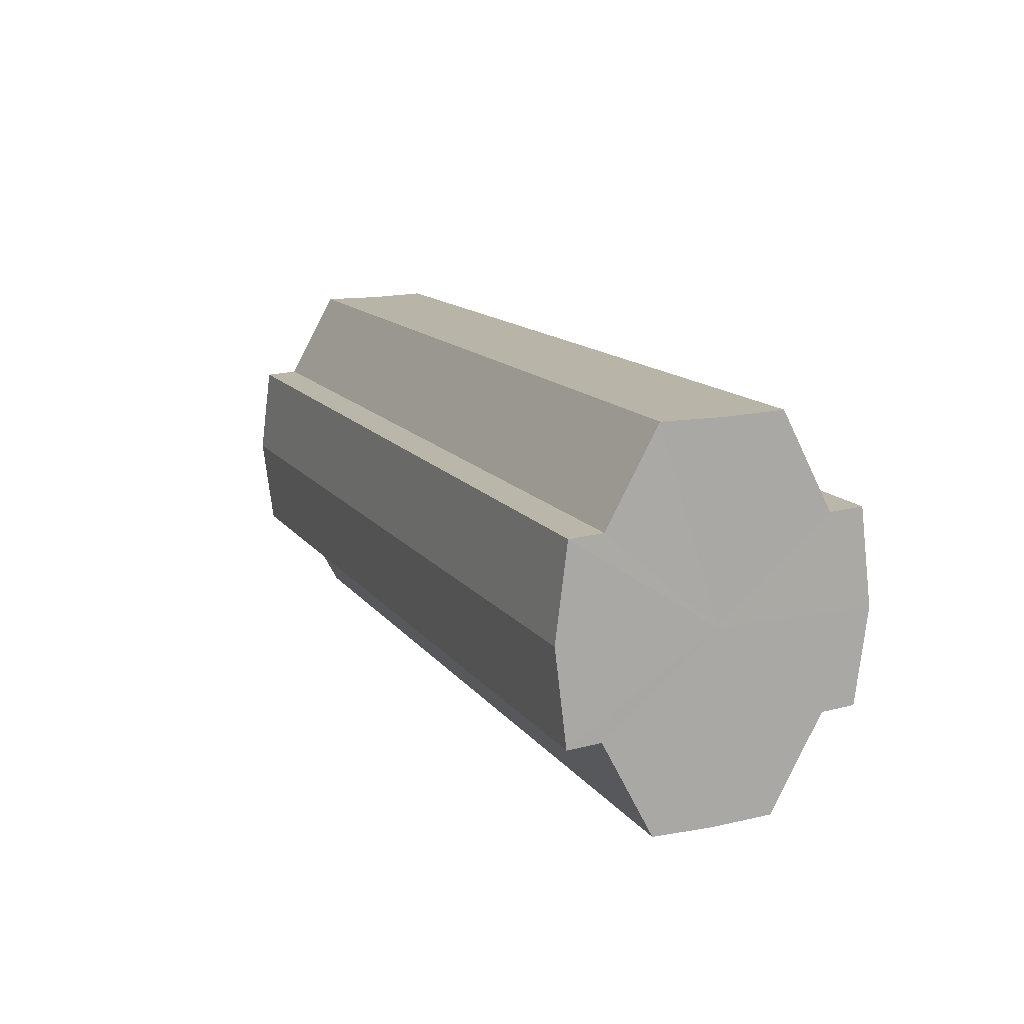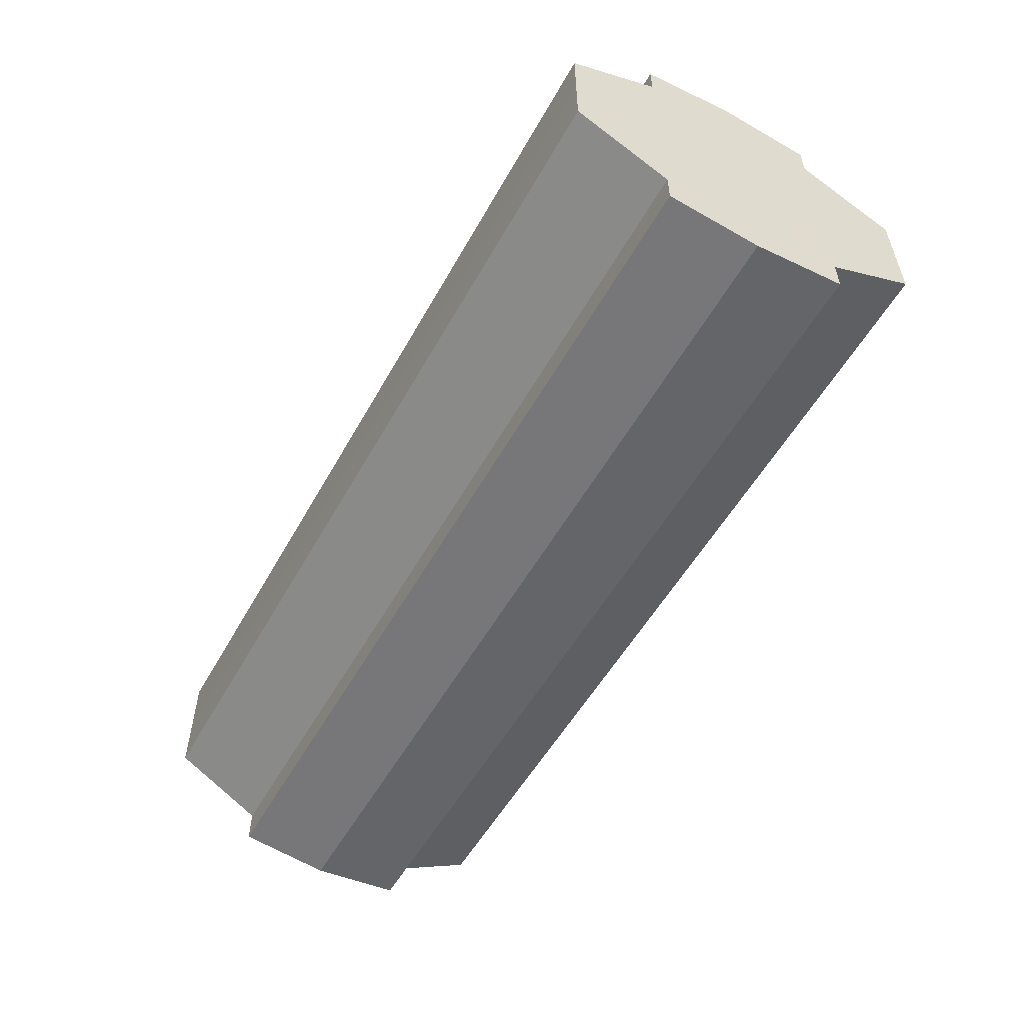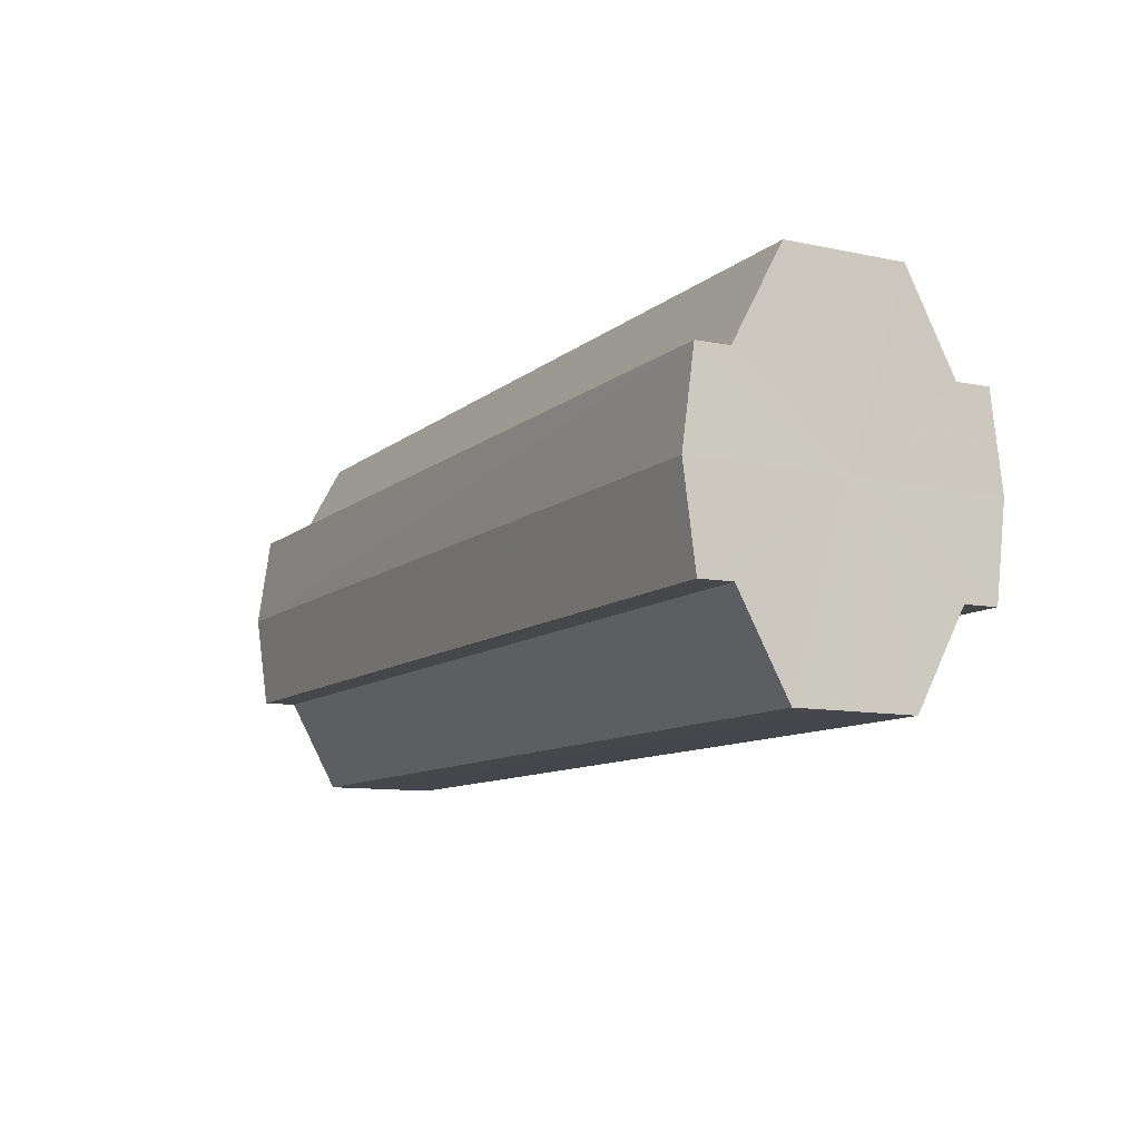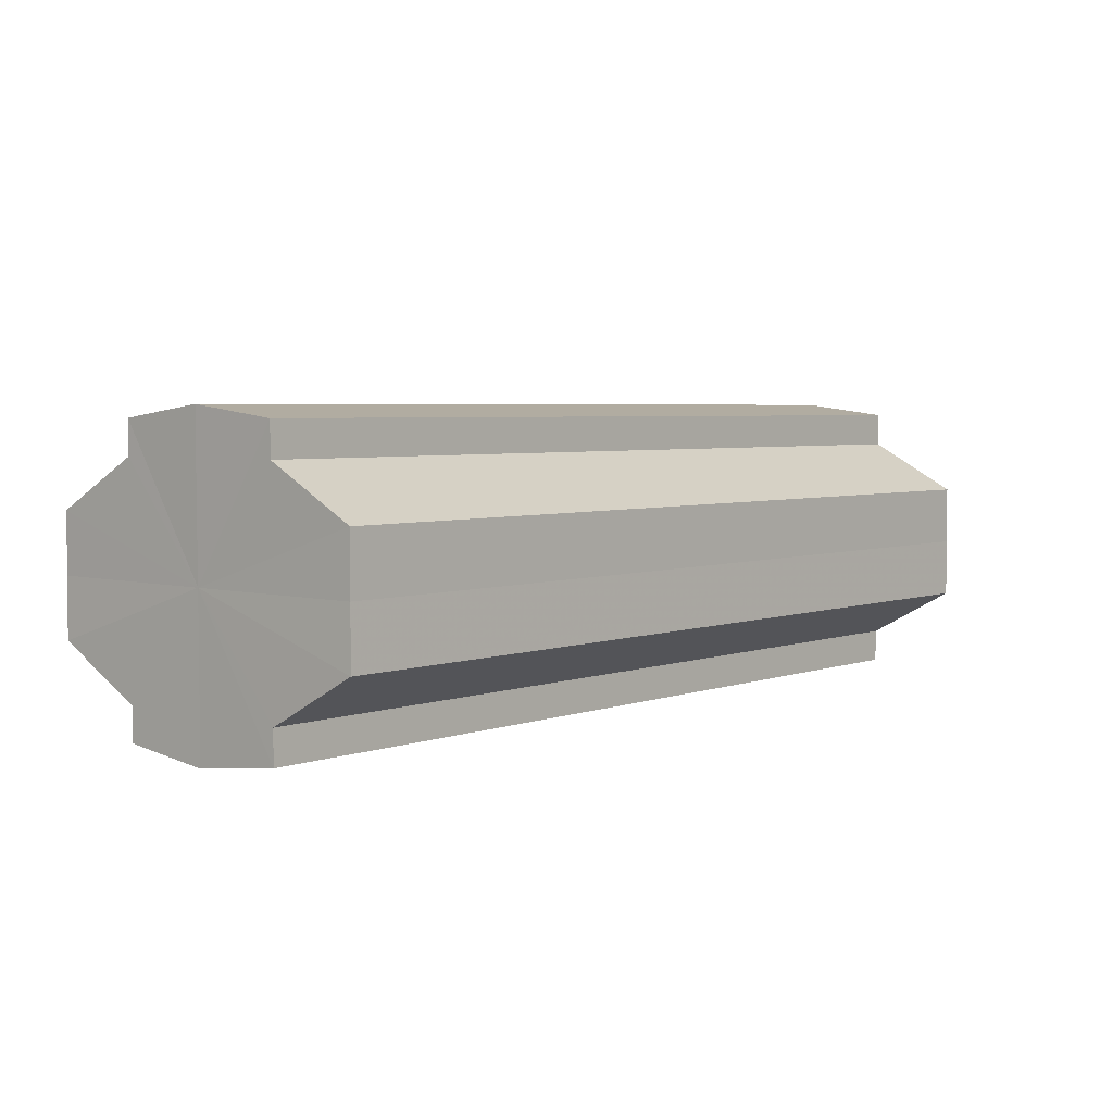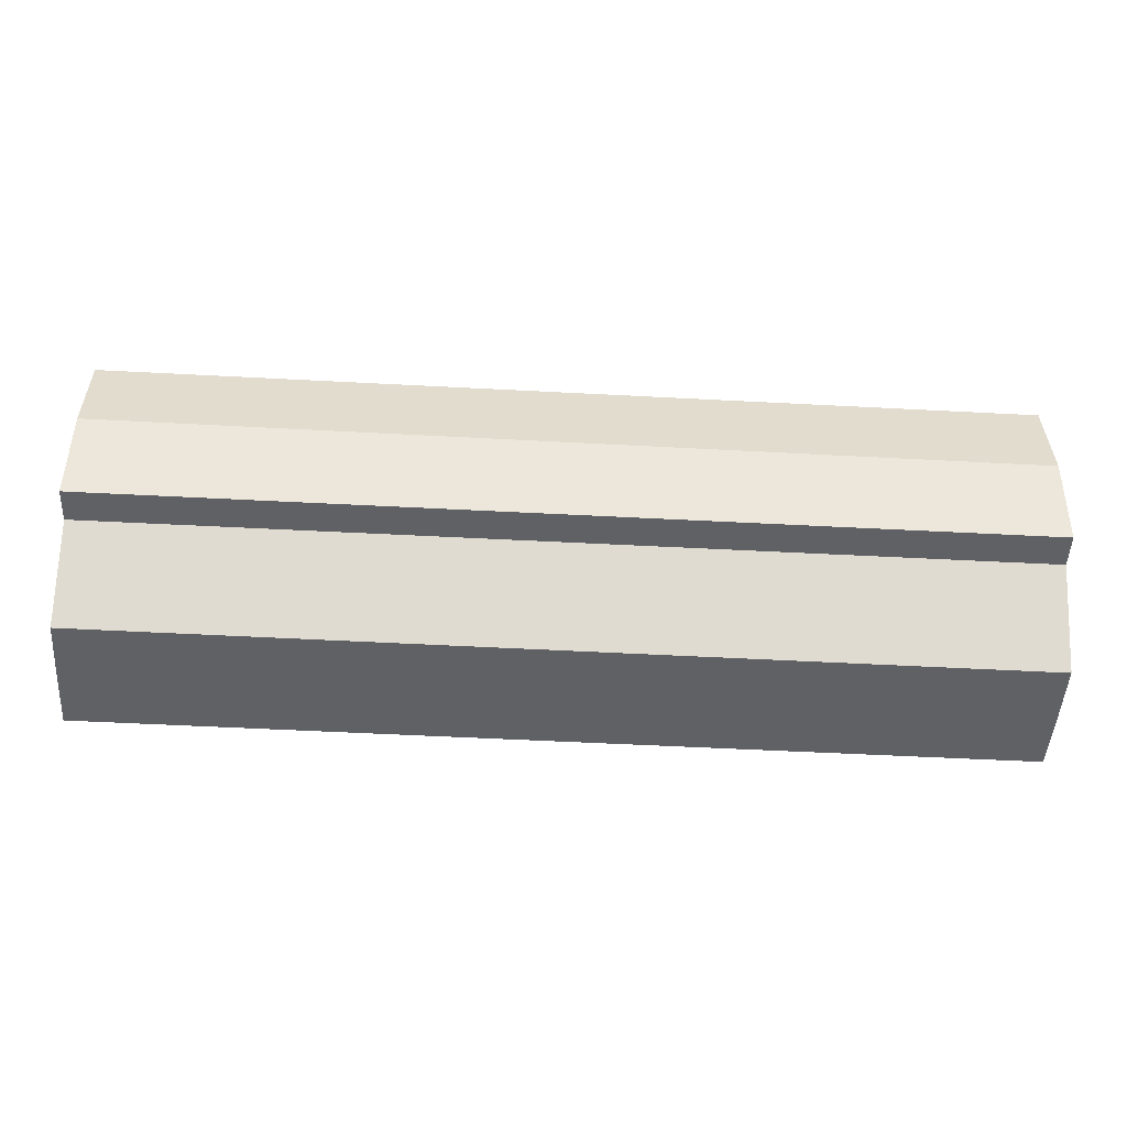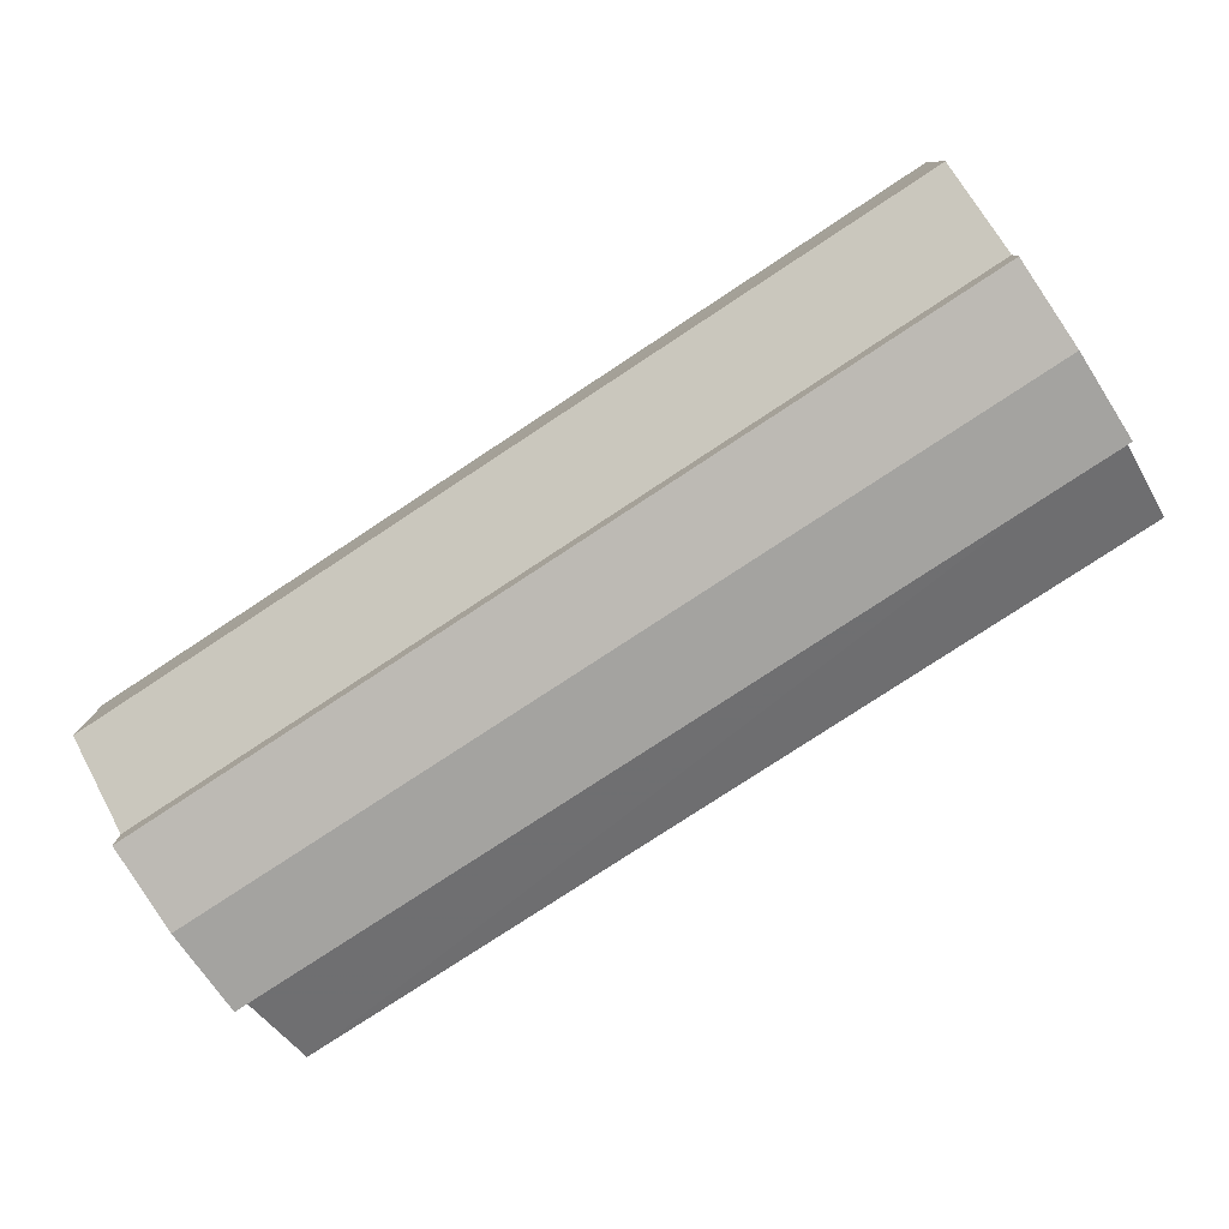
<metadata>
{"format":"obj","ext":"obj","renderer":"f3d","projection":"perspective","resolution":1024,"background":"white","views":[{"elev":13.4,"azim":-112.6,"up":"+Y"},{"elev":-54.6,"azim":61.0,"up":"+Z"},{"elev":-10.3,"azim":-118.3,"up":"+Y"},{"elev":4.3,"azim":-49.3,"up":"+Z"},{"elev":-48.3,"azim":176.5,"up":"+Y"},{"elev":-78.6,"azim":33.3,"up":"+Z"}]}
</metadata>
<code>
o 15184
v 2203 1862 7.517
v 2203 1862 7.51
v 2203 1862 7.517
v 2203 1862 7.505
v 2203 1862 7.51
v 2203 1862 7.501
v 2203 1862 7.505
v 2203 1862 7.523
v 2203 1862 7.523
v 2203 1862 7.529
v 2203 1862 7.529
v 2203 1862 7.532
v 2203 1862 7.532
v 2203 1862 7.529
v 2203 1862 7.529
v 2203 1862 7.523
v 2203 1862 7.523
v 2203 1862 7.517
v 2203 1862 7.517
v 2203 1862 7.51
v 2203 1862 7.51
v 2203 1862 7.505
v 2203 1862 7.505
v 2203 1862 7.501
v 2203 1862 7.501
v 2203 1862 7.517
v 2203 1862 7.505
v 2203 1862 7.5
v 2203 1862 7.51
v 2203 1862 7.517
v 2203 1862 7.523
v 2203 1862 7.529
v 2203 1862 7.501
v 2203 1862 7.5
v 2203 1862 7.501
v 2203 1862 7.505
v 2203 1862 7.501
v 2203 1862 7.5
v 2203 1862 7.51
v 2203 1862 7.501
v 2203 1862 7.5
v 2203 1862 7.501
v 2203 1862 7.5
v 2203 1862 7.517
v 2203 1862 7.523
v 2203 1862 7.529
v 2203 1862 7.532
v 2203 1862 7.533
v 2203 1862 7.532
v 2203 1862 7.529
v 2203 1862 7.532
v 2203 1862 7.523
v 2203 1862 7.529
v 2203 1862 7.533
v 2203 1862 7.532
v 2203 1862 7.517
v 2203 1862 7.523
v 2203 1862 7.532
v 2203 1862 7.533
v 2203 1862 7.51
v 2203 1862 7.517
v 2203 1862 7.532
v 2203 1862 7.533
v 2203 1862 7.532
v 2203 1862 7.533
v 2203 1862 7.505
v 2203 1862 7.51
v 2203 1862 7.501
v 2203 1862 7.505
v 2203 1862 7.501
v 2203 1862 7.505
v 2203 1862 7.51
v 2203 1862 7.505
v 2203 1862 7.517
v 2203 1862 7.51
v 2203 1862 7.523
v 2203 1862 7.517
v 2203 1862 7.529
v 2203 1862 7.523
v 2203 1862 7.532
v 2203 1862 7.529
v 2203 1862 7.517
v 2203 1862 7.517
v 2203 1862 7.51
v 2203 1862 7.523
v 2203 1862 7.505
v 2203 1862 7.529
v 2203 1862 7.501
v 2203 1862 7.532
v 2203 1862 7.5
v 2203 1862 7.533
v 2203 1862 7.501
v 2203 1862 7.532
v 2203 1862 7.505
v 2203 1862 7.529
v 2203 1862 7.51
v 2203 1862 7.523
v 2203 1862 7.517
f 1 2 3
f 2 4 5
f 4 6 7
f 8 1 9
f 10 8 11
f 12 10 13
f 13 14 15
f 15 16 17
f 17 18 19
f 19 20 21
f 21 22 23
f 23 24 25
f 26 24 27
f 26 28 24
f 26 27 29
f 26 29 30
f 26 30 31
f 26 31 32
f 26 33 28
f 34 33 35
f 26 36 33
f 37 38 34
f 26 39 36
f 40 41 37
f 41 42 43
f 26 44 39
f 26 45 44
f 26 46 45
f 26 47 46
f 26 48 47
f 26 49 48
f 26 32 49
f 50 47 51
f 52 53 50
f 54 49 55
f 56 57 52
f 58 59 54
f 60 61 56
f 62 63 58
f 63 64 65
f 66 67 60
f 68 69 66
f 70 71 68
f 71 72 73
f 72 74 75
f 74 76 77
f 76 78 79
f 78 80 81
f 82 83 84
f 82 85 83
f 82 84 86
f 82 87 85
f 82 86 88
f 82 89 87
f 82 88 90
f 82 91 89
f 82 90 92
f 82 93 91
f 82 92 94
f 82 95 93
f 82 94 96
f 82 97 95
f 82 96 98
f 82 98 97

</code>
